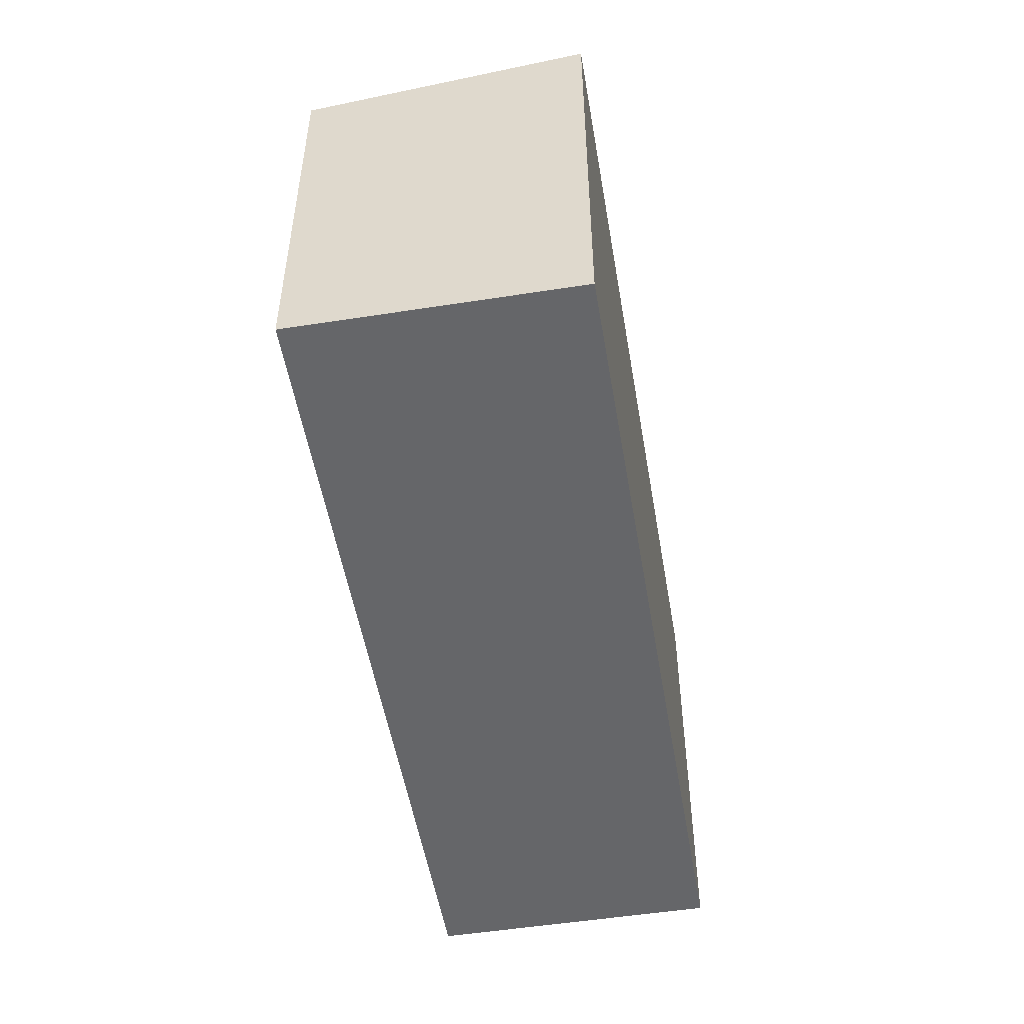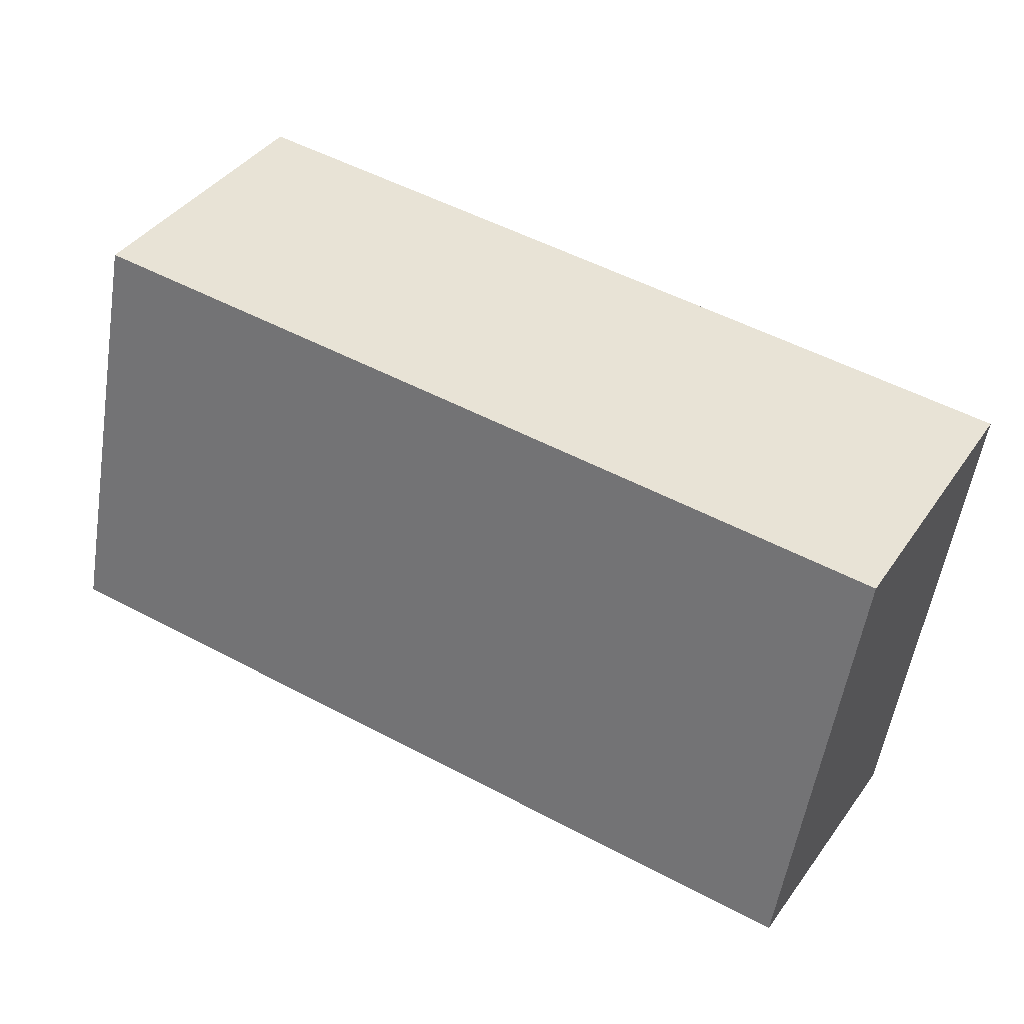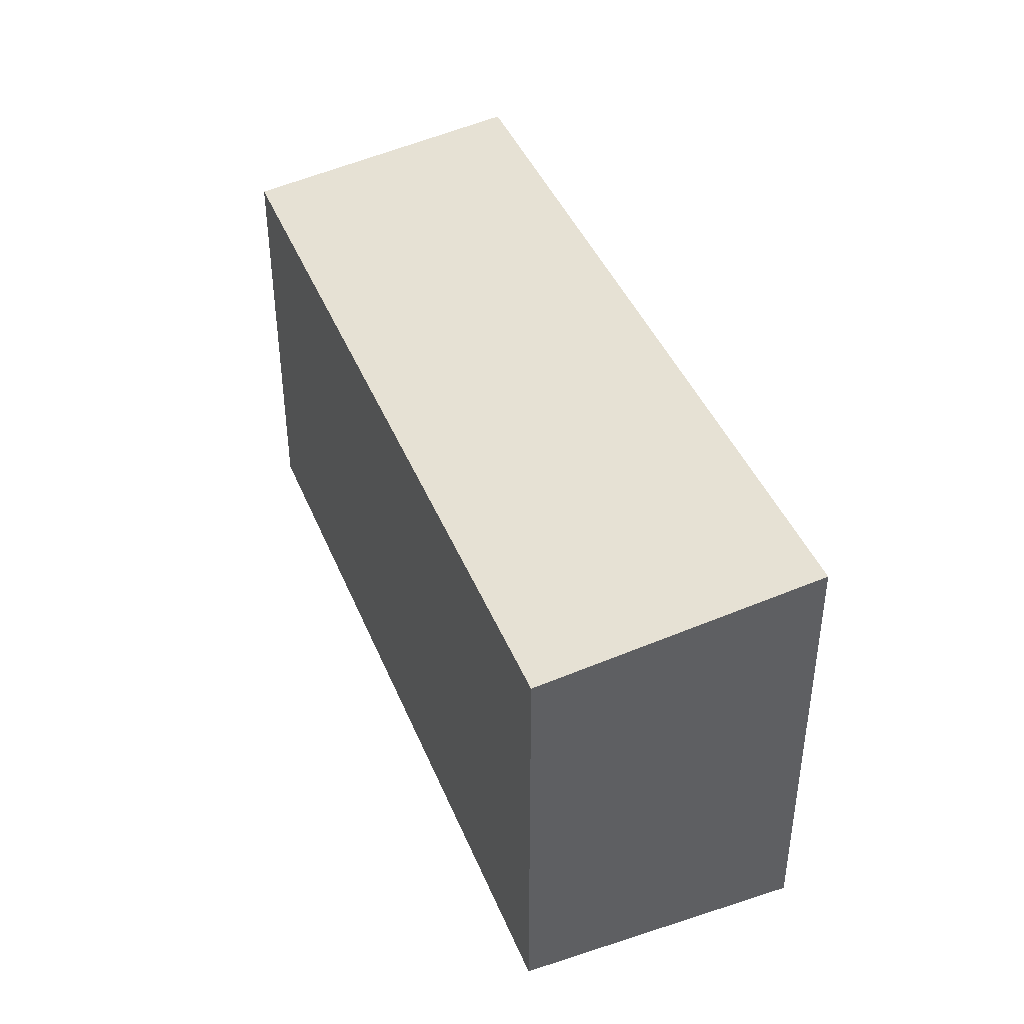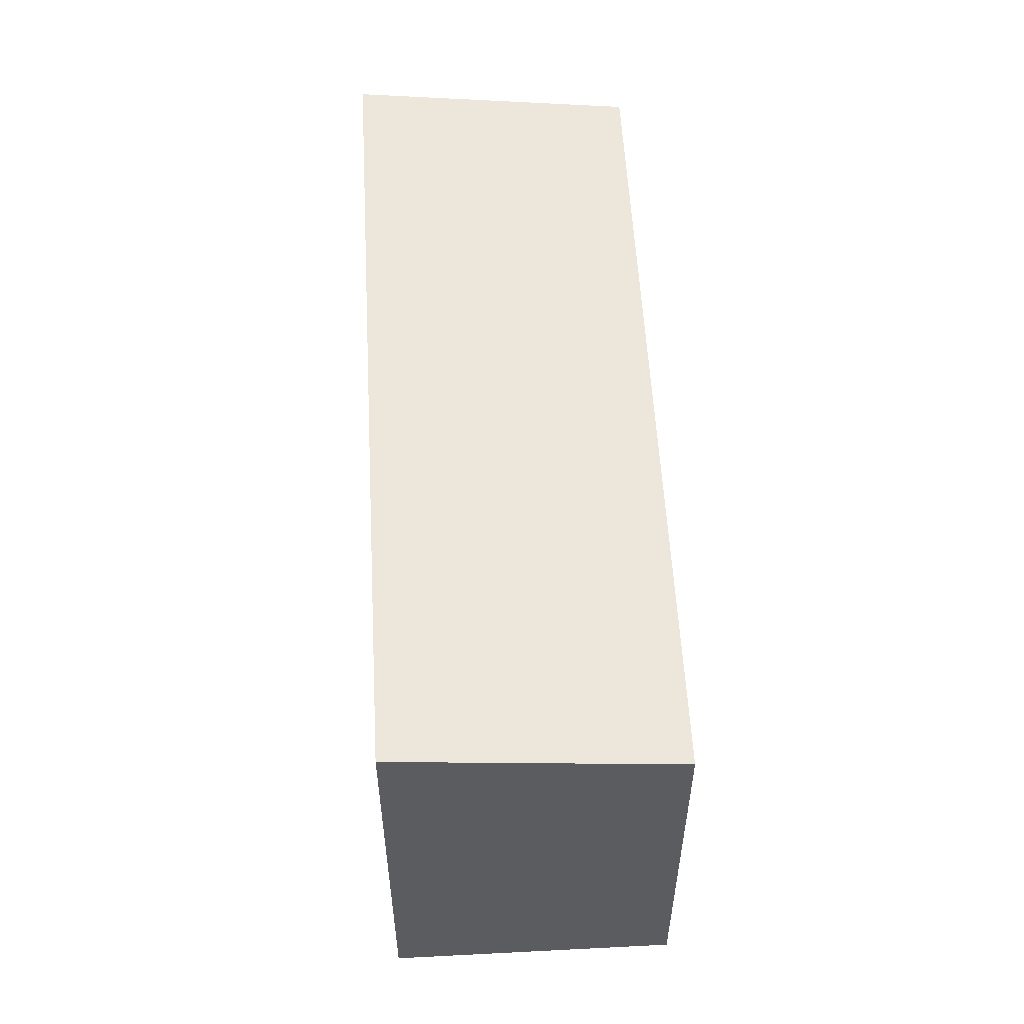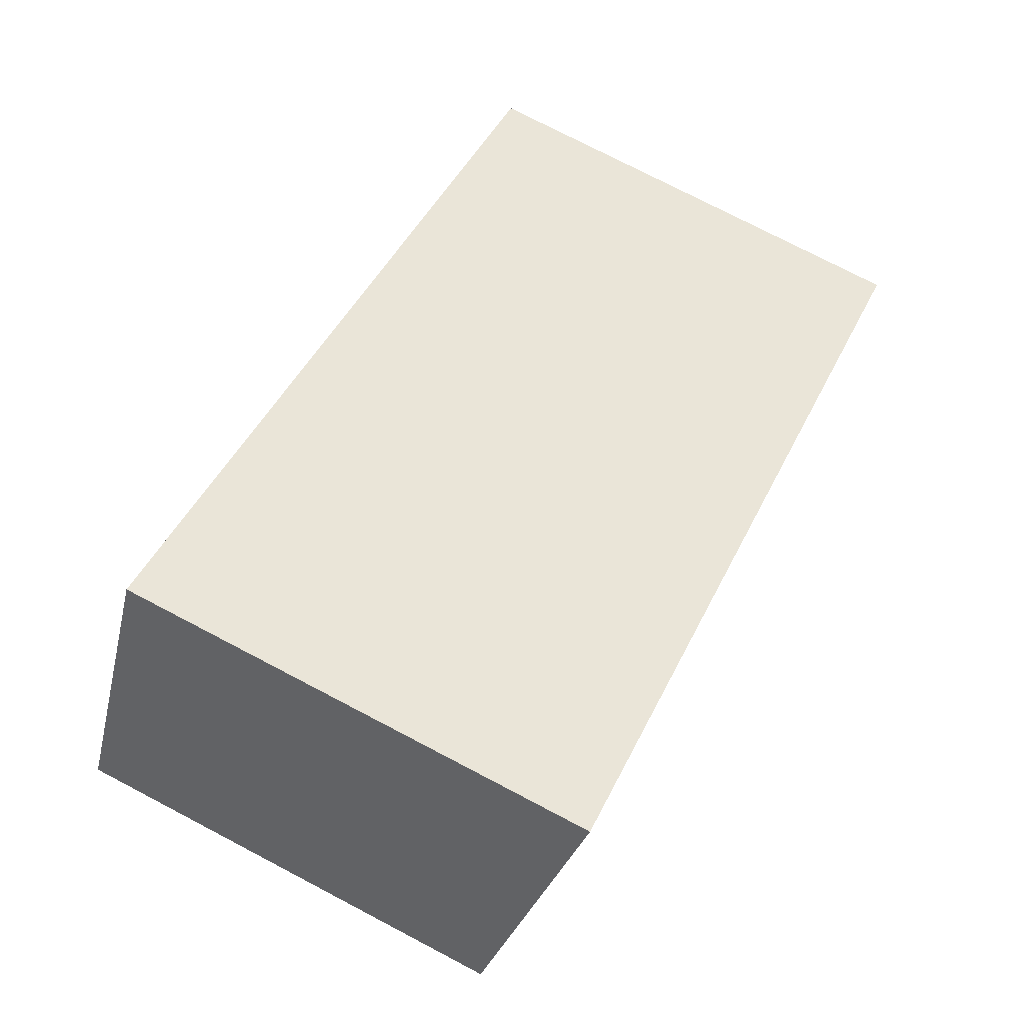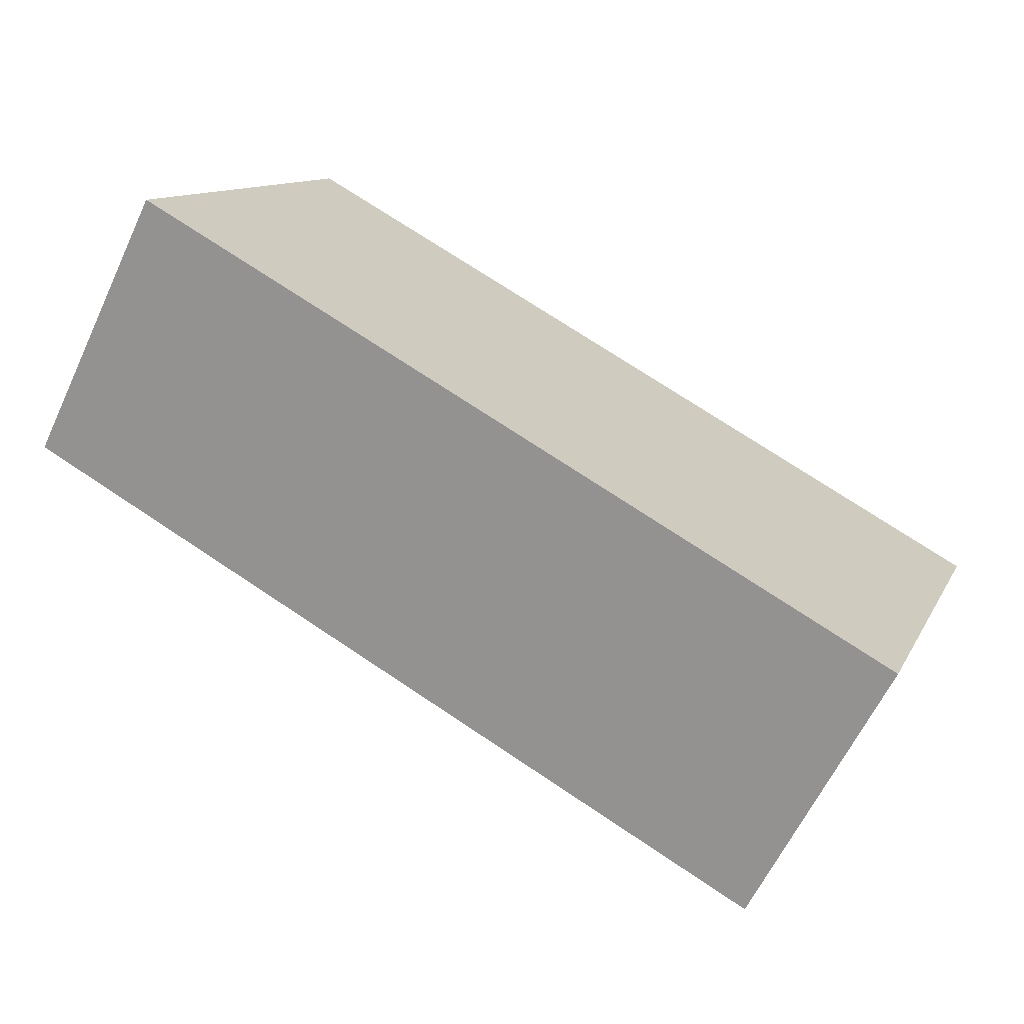
<metadata>
{"format":"obj","ext":"obj","renderer":"f3d","projection":"perspective","resolution":1024,"background":"white","views":[{"elev":-51.9,"azim":-109.6,"up":"+Y"},{"elev":-55.5,"azim":170.9,"up":"+Z"},{"elev":42.5,"azim":-140.5,"up":"+Y"},{"elev":55.9,"azim":57.7,"up":"+Y"},{"elev":75.7,"azim":117.6,"up":"+Z"},{"elev":11.3,"azim":-162.3,"up":"+Z"}]}
</metadata>
<code>
v  37.54 18.24 6.687
v  0.0004223 19.76 -0.000625
v  31.45 19.76 17.58
v  6.091 18.24 -10.89
v  0 0 0
v  37.54 -4.095e-16 6.687
v  31.45 -1.077e-15 17.58
v  6.09 6.671e-16 -10.89
g defaultobject
f 1 2 3
f 2 1 4
f 5 6 7
f 6 5 8
f 7 2 5
f 2 7 3
f 2 8 5
f 8 2 4
f 4 6 8
f 6 4 1
f 6 3 7
f 3 6 1

</code>
